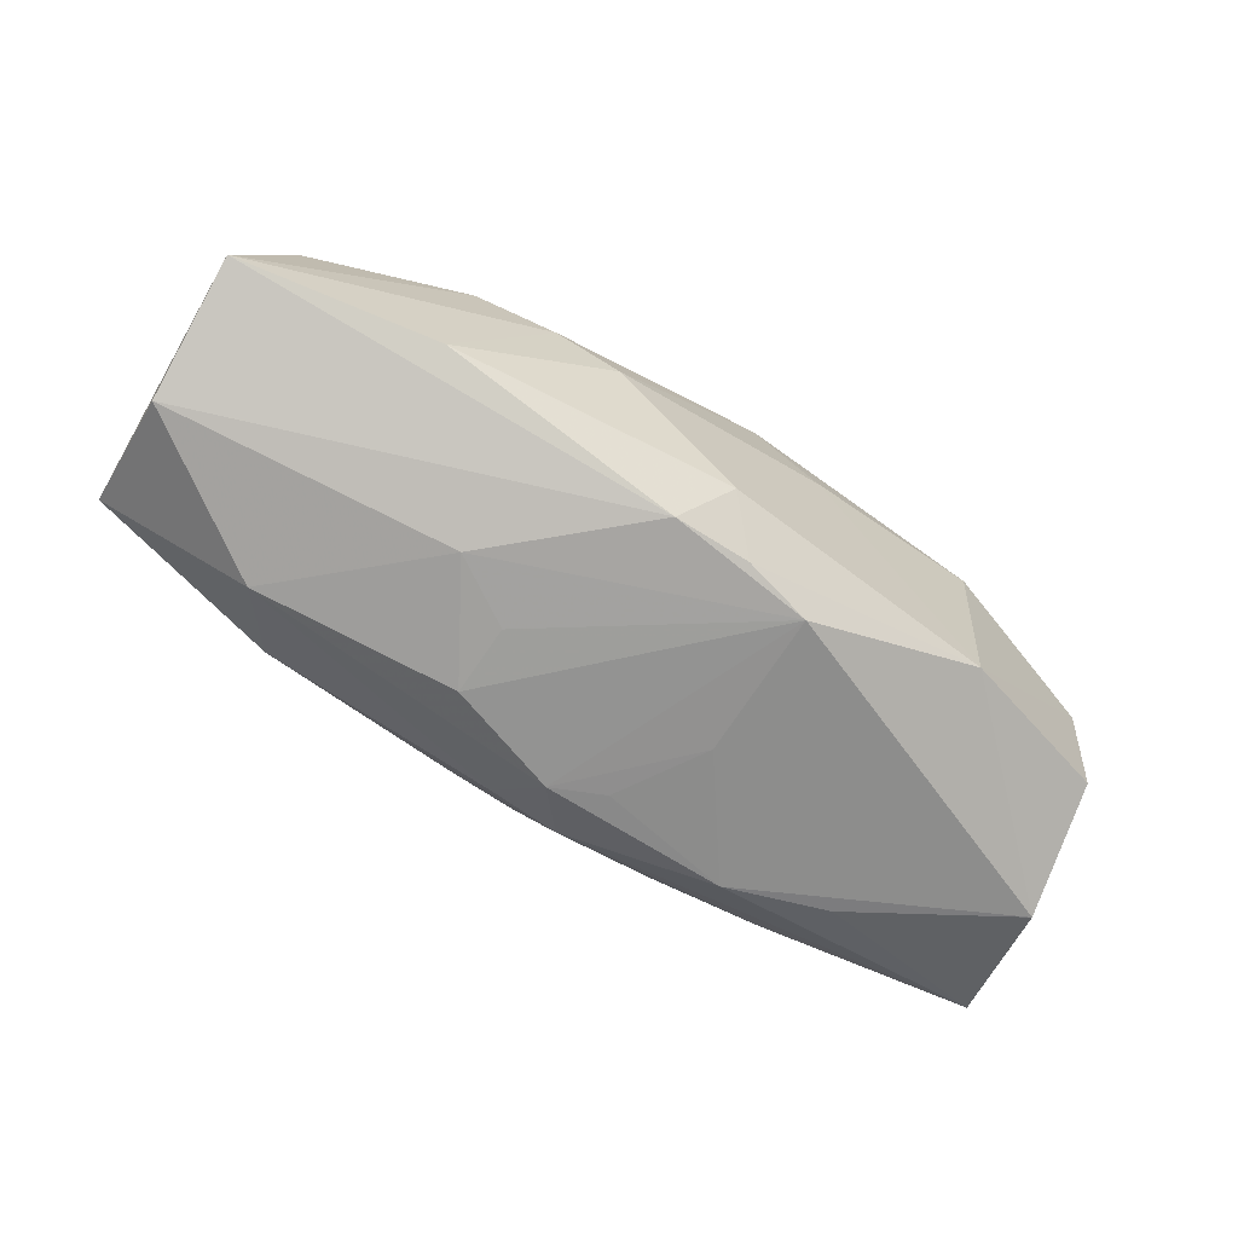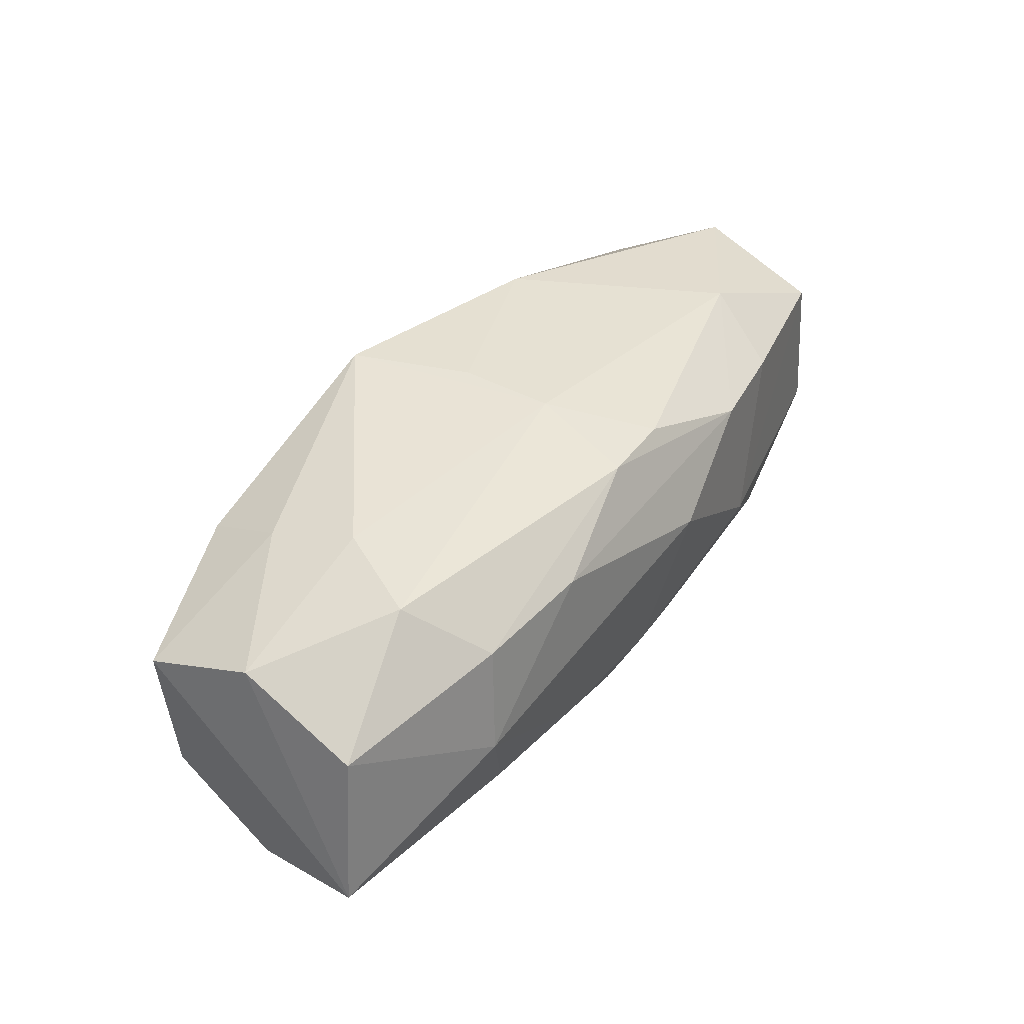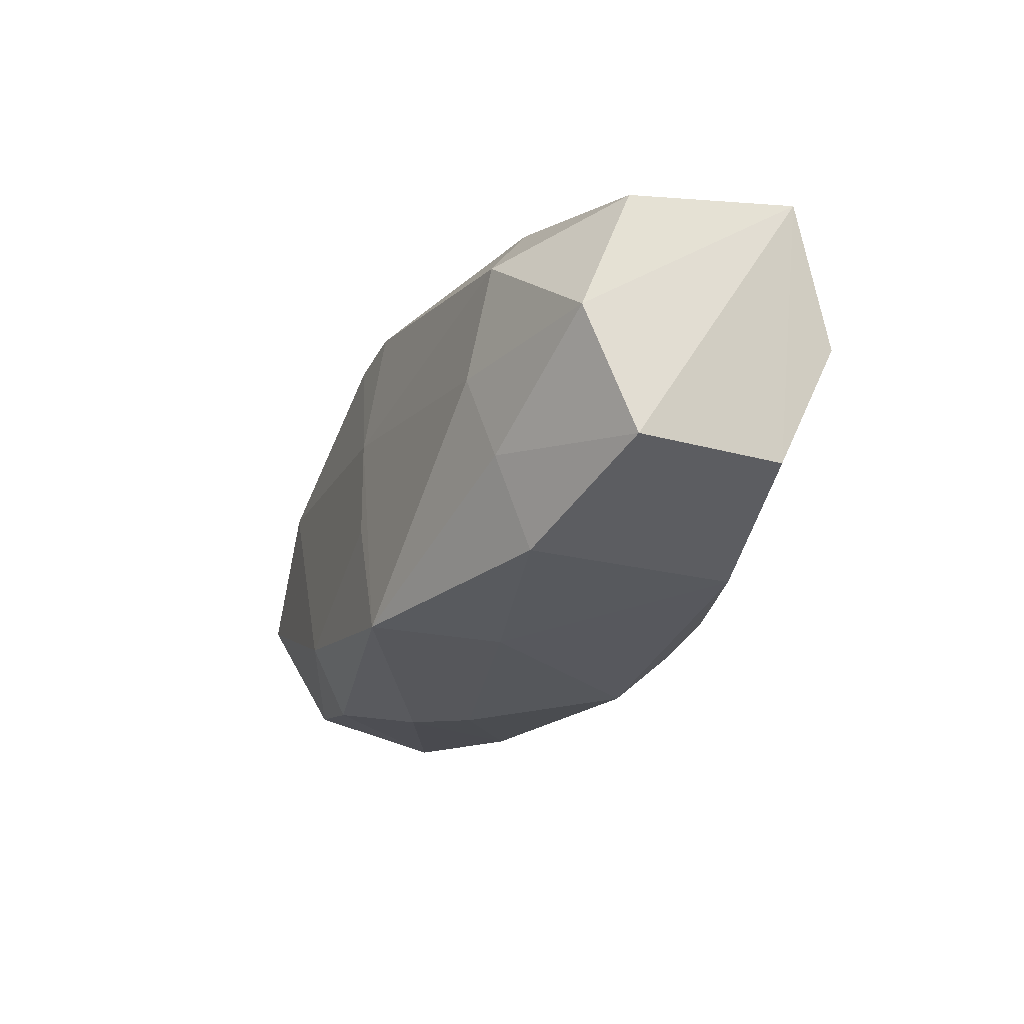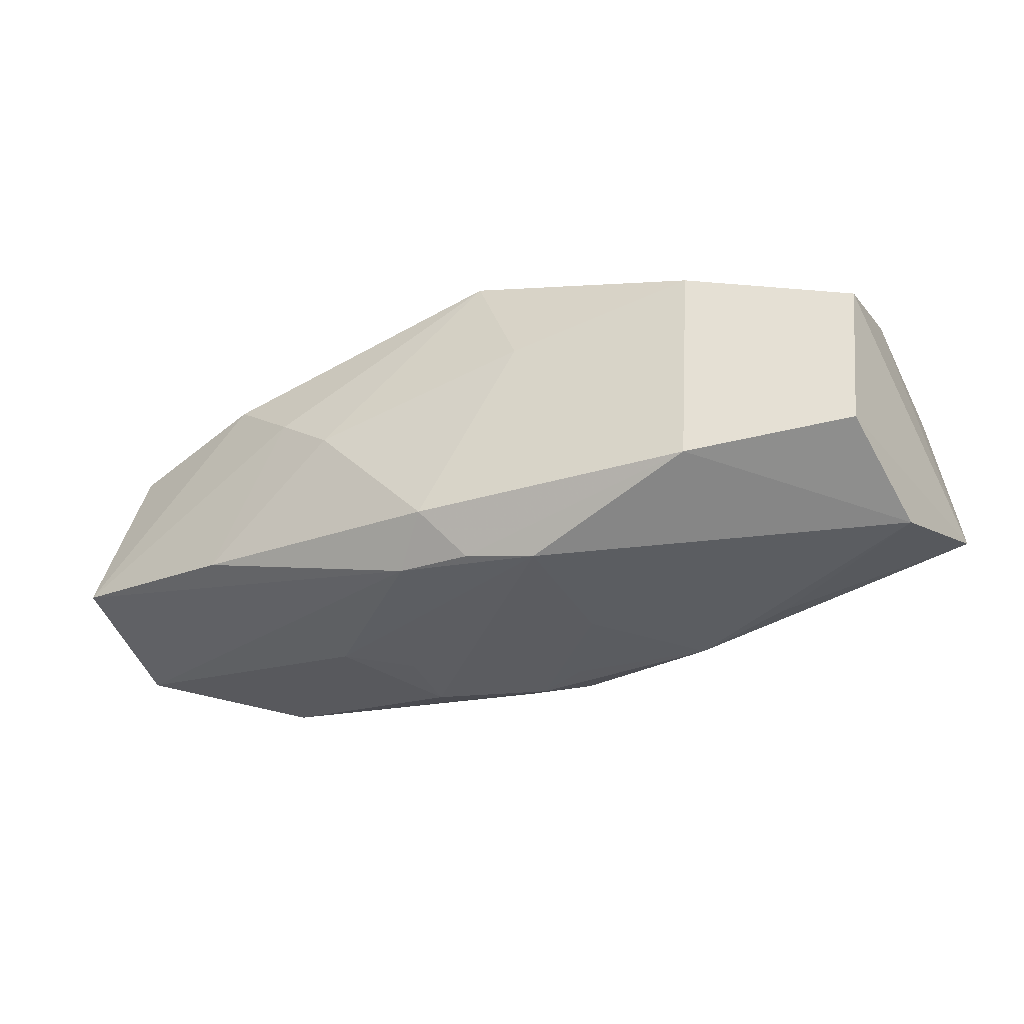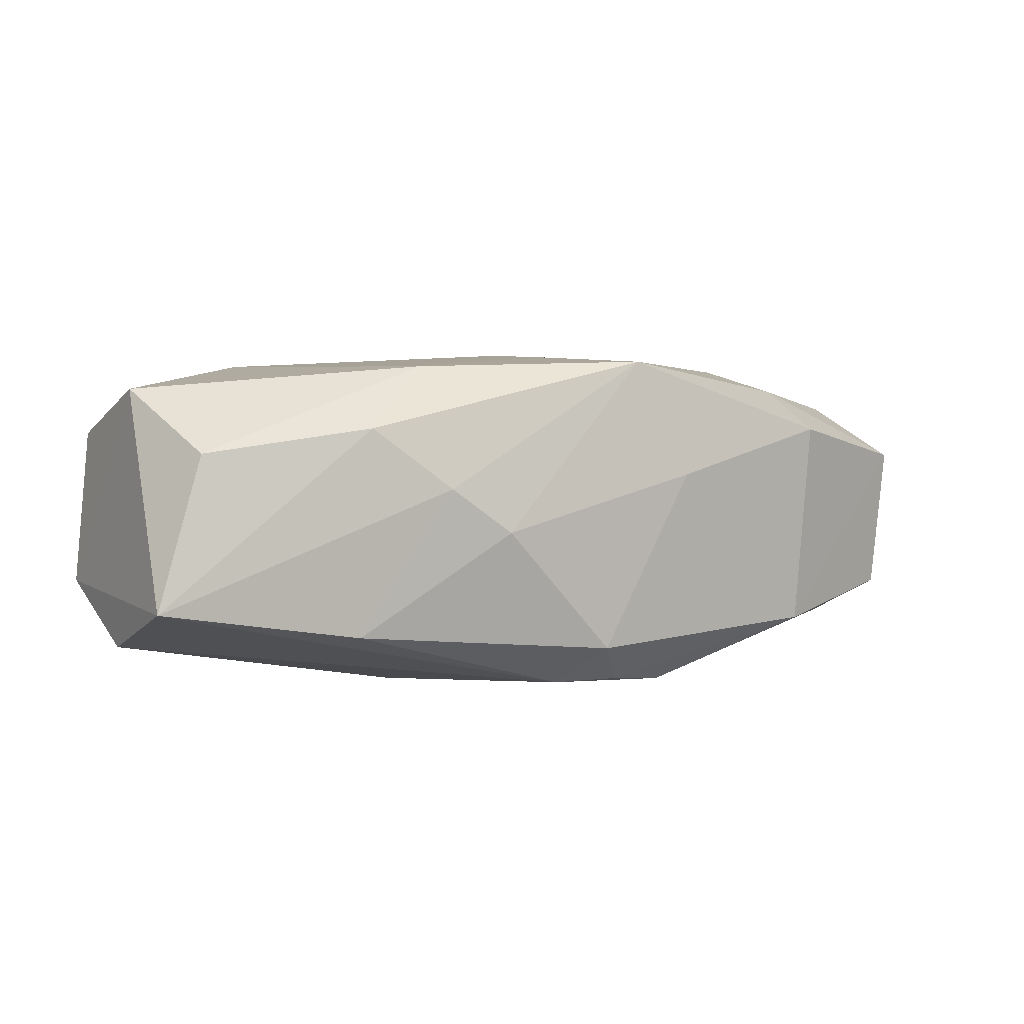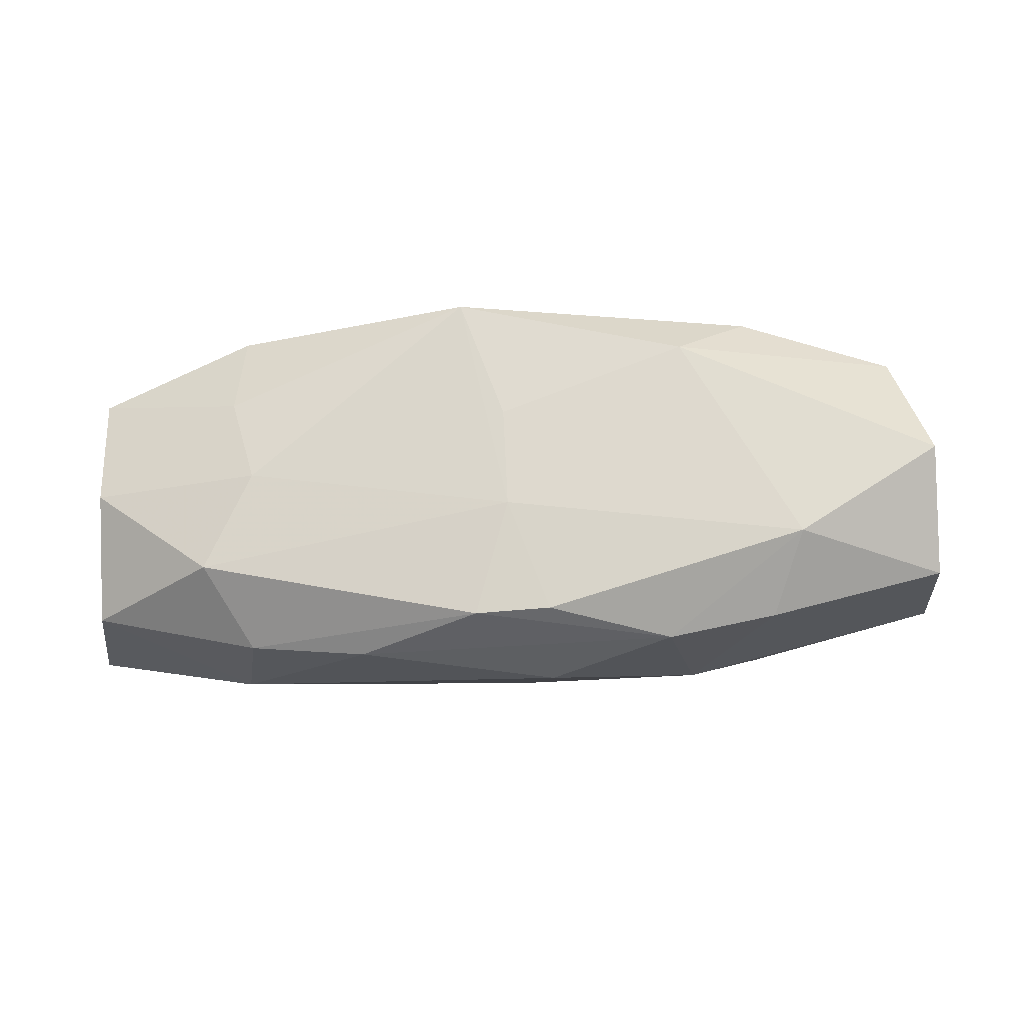
<metadata>
{"format":"obj","ext":"obj","renderer":"f3d","projection":"perspective","resolution":1024,"background":"white","views":[{"elev":-66.6,"azim":-30.3,"up":"+Z"},{"elev":39.5,"azim":125.9,"up":"+Z"},{"elev":-23.2,"azim":68.9,"up":"+Y"},{"elev":-34.9,"azim":27.6,"up":"+Z"},{"elev":6.3,"azim":-30.0,"up":"+Z"},{"elev":71.6,"azim":178.9,"up":"+Z"}]}
</metadata>
<code>
v -0.005855 0.003113 -0.008454
v -0.002207 0.007074 -0.007213
v -0.01541 0.004035 -0.006856
v 0.01329 0.00855 0.004417
v -0.01325 0.007509 -0.004331
v 0.001972 0.004174 -0.00841
v -0.003663 0.008197 -0.005039
v 0.02089 -0.005245 -0.004612
v -0.009466 0.008916 -0.001722
v -0.01998 -0.006229 0.004352
v 0.001964 0.007878 0.007838
v 0.005046 -0.009206 0.00251
v 0.01553 0.004997 0.006942
v -0.01313 -0.008525 -0.004462
v 0.001632 -0.007744 -0.007984
v 0.004634 9.439e-05 -0.008423
v -0.000488 0.008365 -0.005237
v -0.01301 0.007634 0.005537
v 0.01399 -0.008038 0.004468
v 0.01319 0.0003093 0.007275
v -0.02245 0.005448 -0.002787
v -0.02245 -0.006883 -0.002848
v 0.002546 -0.008335 0.008276
v -1.932e-05 -0.00961 -0.005975
v -0.00867 -0.002187 -0.0079
v 0.0004518 -0.002449 0.008384
v -0.007699 0.008758 0.005892
v -0.02145 -0.0006576 0.007138
v -0.001658 0.007675 0.007904
v 0.006432 0.008236 -0.005361
v 0.01324 -0.00788 -0.005753
v -0.008631 -0.009388 0.00243
v -0.01431 0.003923 0.007937
v 0.02137 0.00056 -0.007226
v 0.01188 0.007923 -0.005328
v -0.02168 0.005343 0.004674
v -0.0005486 0.005154 -0.008454
v 0.02257 0.006944 -0.005038
v -0.00564 -0.0001927 -0.008281
v 0.02141 0.006475 0.002612
v -0.01226 -0.008262 0.005381
v 0.02131 0.0005397 0.004941
v 0.002675 0.008308 -0.005295
v 0.0003168 0.002342 0.008365
v 0.01407 0.009215 -0.0007105
v 0.001128 0.007297 -0.0075
v -0.008607 -0.005947 0.008156
v -0.02233 -0.0006634 -0.005284
v -0.005694 -0.009857 0.0002098
v -0.001885 0.01 0.002831
v 0.01435 -0.003857 0.006291
v 0.02161 -0.005343 0.002579
v 0.004841 -0.006875 -0.008454
v -0.001953 -0.00785 -0.007822
v 0.00842 0.005736 -0.008104
v 0.01343 0.004531 -0.007685
v 0.00768 0.009169 0.005161
f 40 4 13
f 10 28 22
f 38 35 45
f 45 40 38
f 4 40 45
f 45 17 50
f 33 36 28
f 27 33 29
f 57 45 50
f 4 45 57
f 50 27 57
f 23 49 12
f 28 10 47
f 47 33 28
f 47 23 26
f 23 47 41
f 41 47 10
f 41 10 22
f 22 48 54
f 54 14 22
f 30 45 35
f 42 40 13
f 42 51 52
f 38 40 42
f 42 52 38
f 31 34 8
f 8 52 31
f 8 34 38
f 38 52 8
f 29 33 44
f 44 47 26
f 33 47 44
f 26 23 44
f 36 33 18
f 33 27 18
f 11 27 29
f 11 57 27
f 11 44 13
f 29 44 11
f 13 4 11
f 4 57 11
f 31 12 24
f 24 12 49
f 49 14 24
f 14 54 24
f 23 12 19
f 19 51 23
f 52 51 19
f 31 52 19
f 19 12 31
f 32 49 23
f 23 41 32
f 32 41 22
f 22 14 32
f 32 14 49
f 55 34 16
f 25 48 3
f 25 54 48
f 17 45 43
f 45 30 43
f 23 51 20
f 13 44 20
f 20 44 23
f 20 42 13
f 51 42 20
f 36 18 9
f 50 17 9
f 9 27 50
f 9 18 27
f 7 9 17
f 5 9 7
f 16 37 6
f 6 55 16
f 37 55 6
f 38 34 56
f 56 55 38
f 34 55 56
f 46 30 35
f 46 35 38
f 38 55 46
f 46 43 30
f 17 43 46
f 46 55 37
f 46 7 17
f 5 7 46
f 3 37 1
f 1 25 3
f 36 9 21
f 21 9 5
f 21 48 22
f 3 48 21
f 21 5 3
f 22 28 21
f 28 36 21
f 3 5 2
f 5 46 2
f 2 37 3
f 2 46 37
f 31 24 15
f 15 24 54
f 54 25 53
f 53 15 54
f 53 37 16
f 53 1 37
f 16 34 53
f 31 15 53
f 53 34 31
f 25 1 39
f 39 53 25
f 1 53 39

</code>
